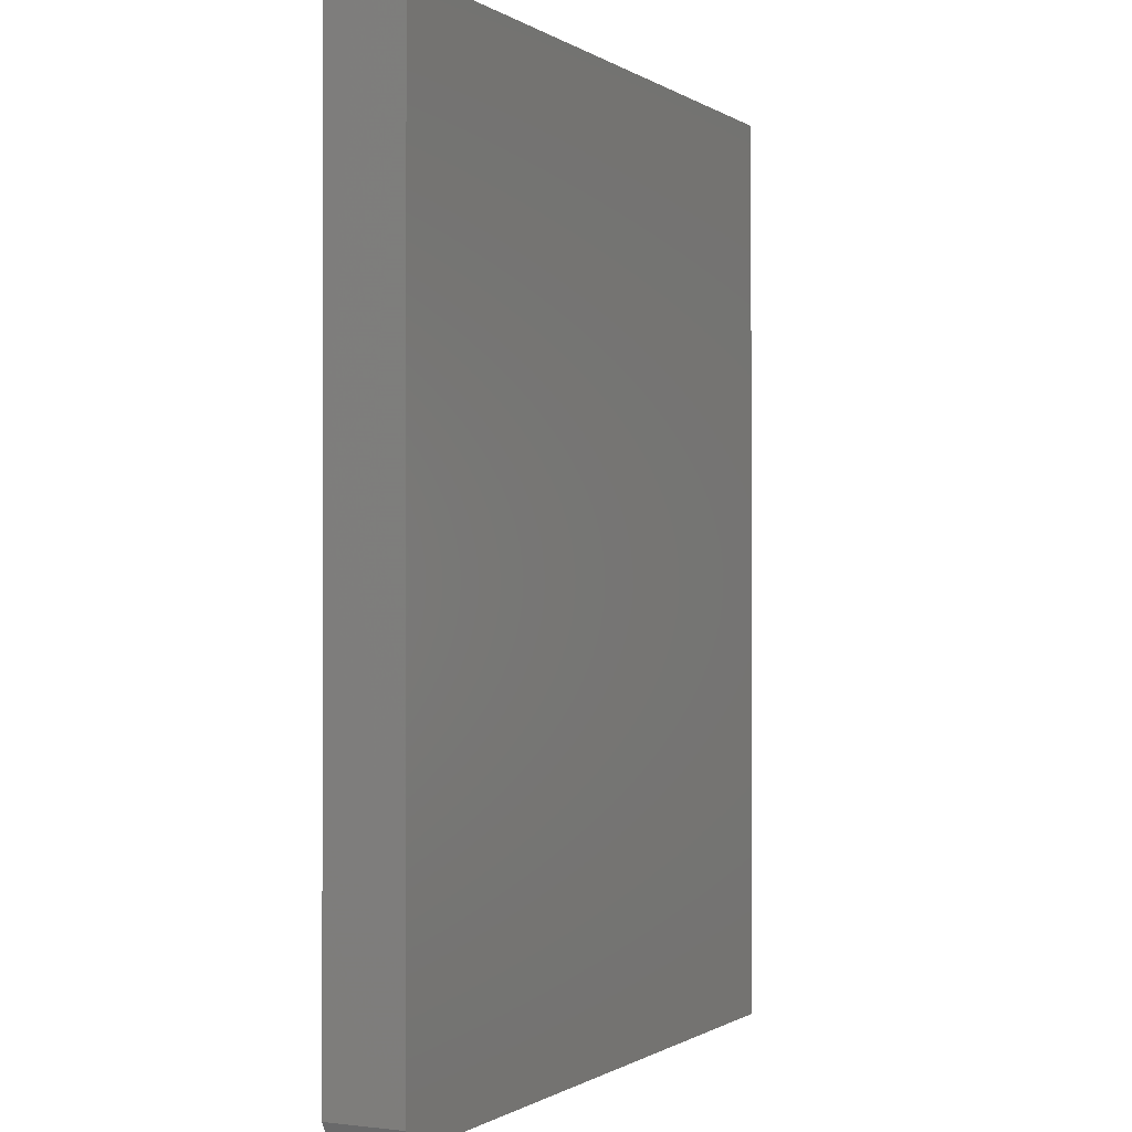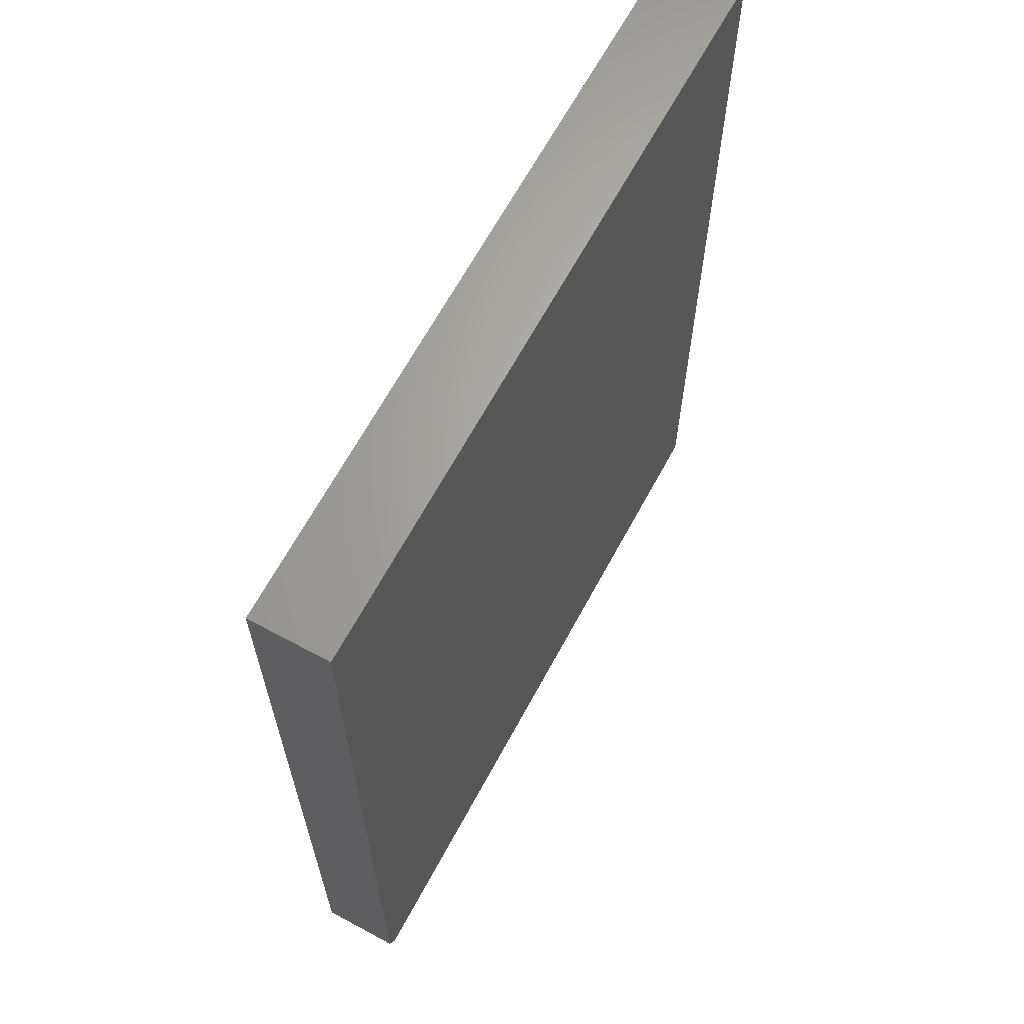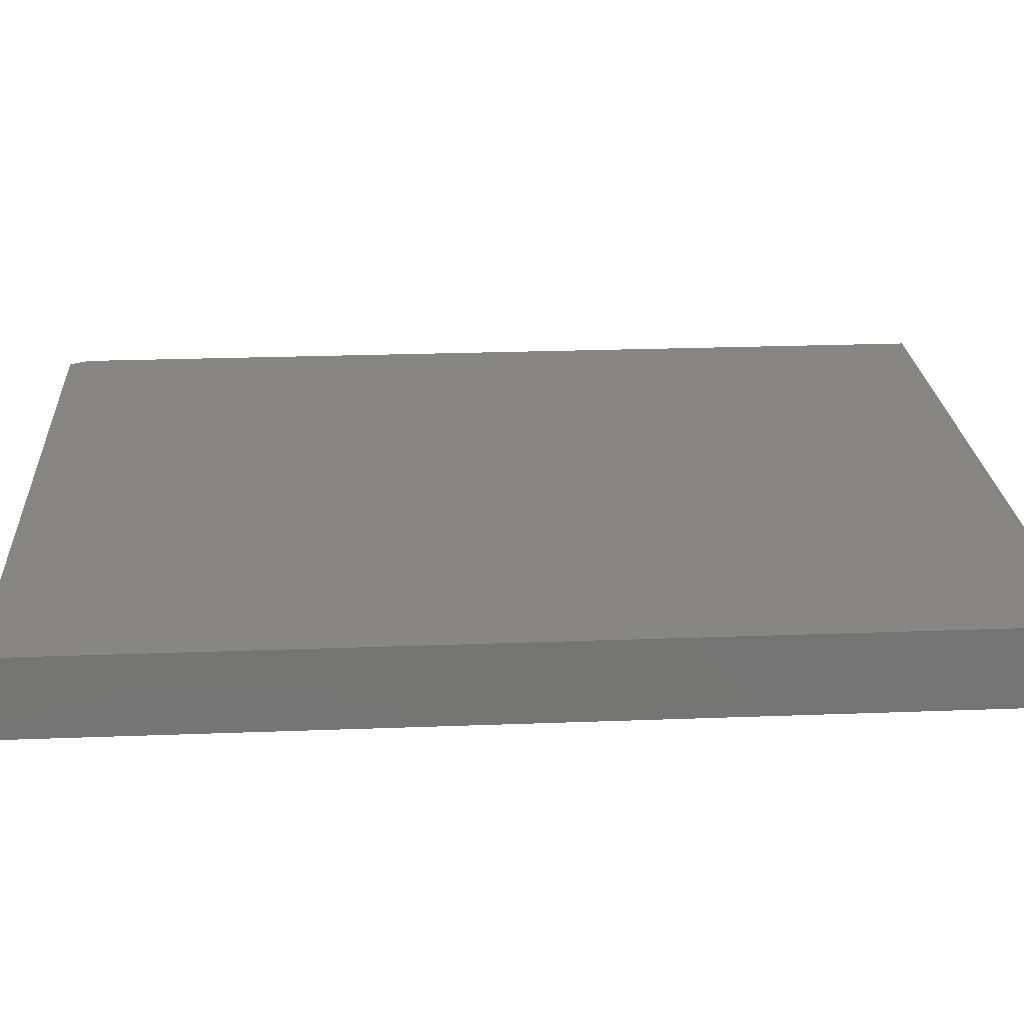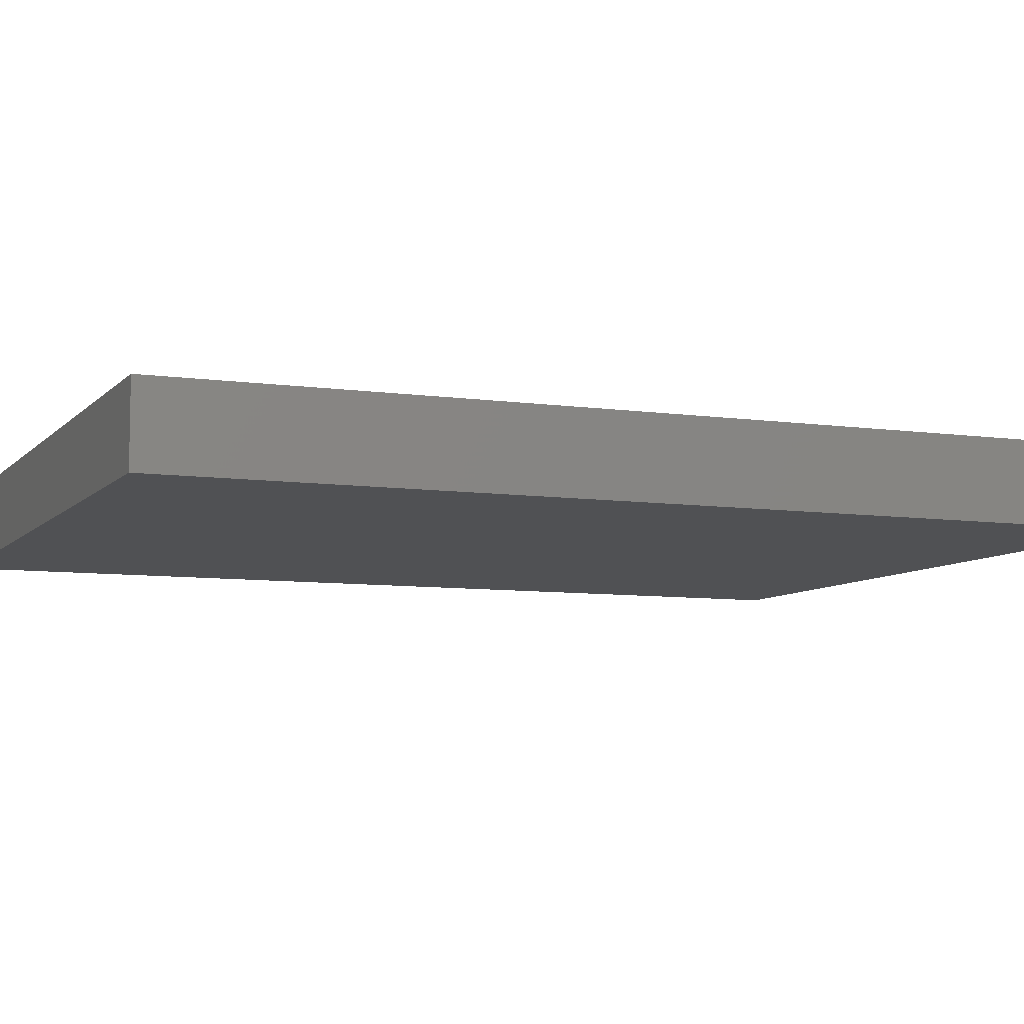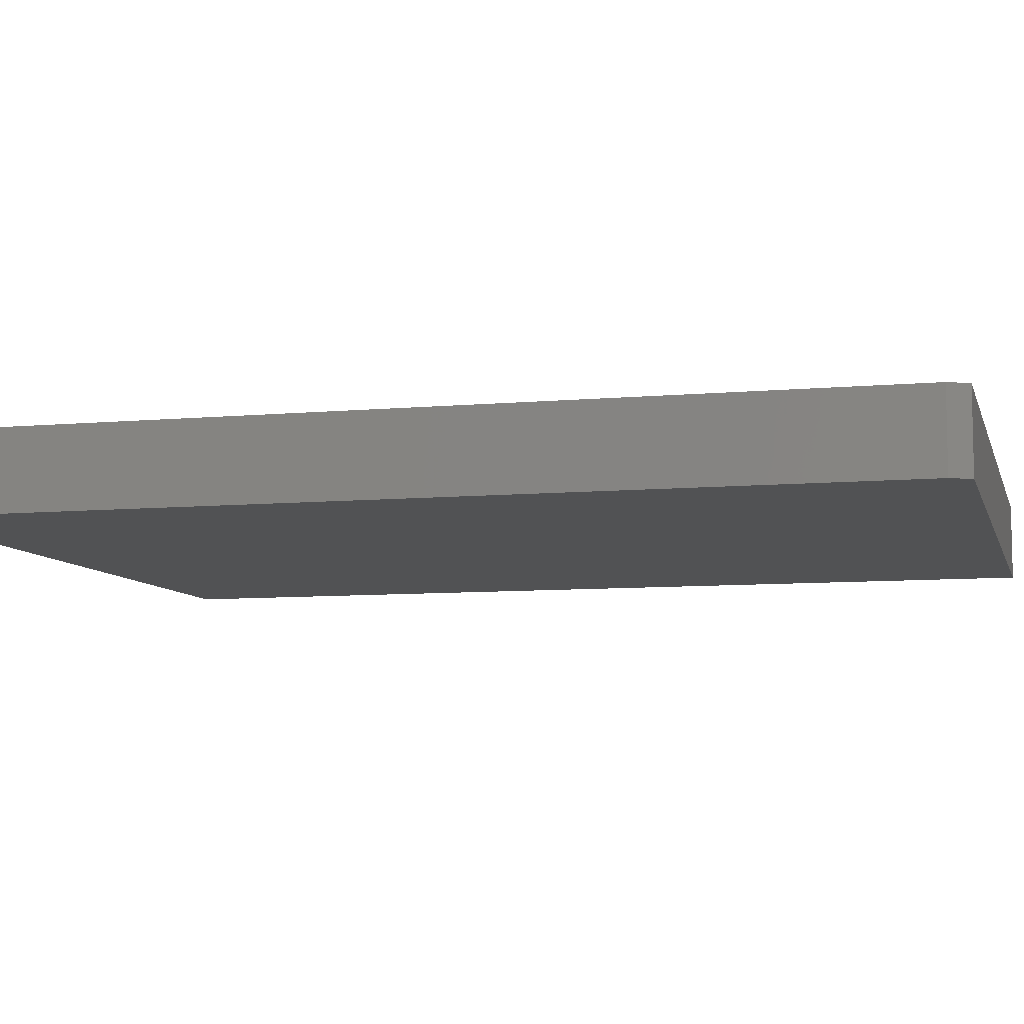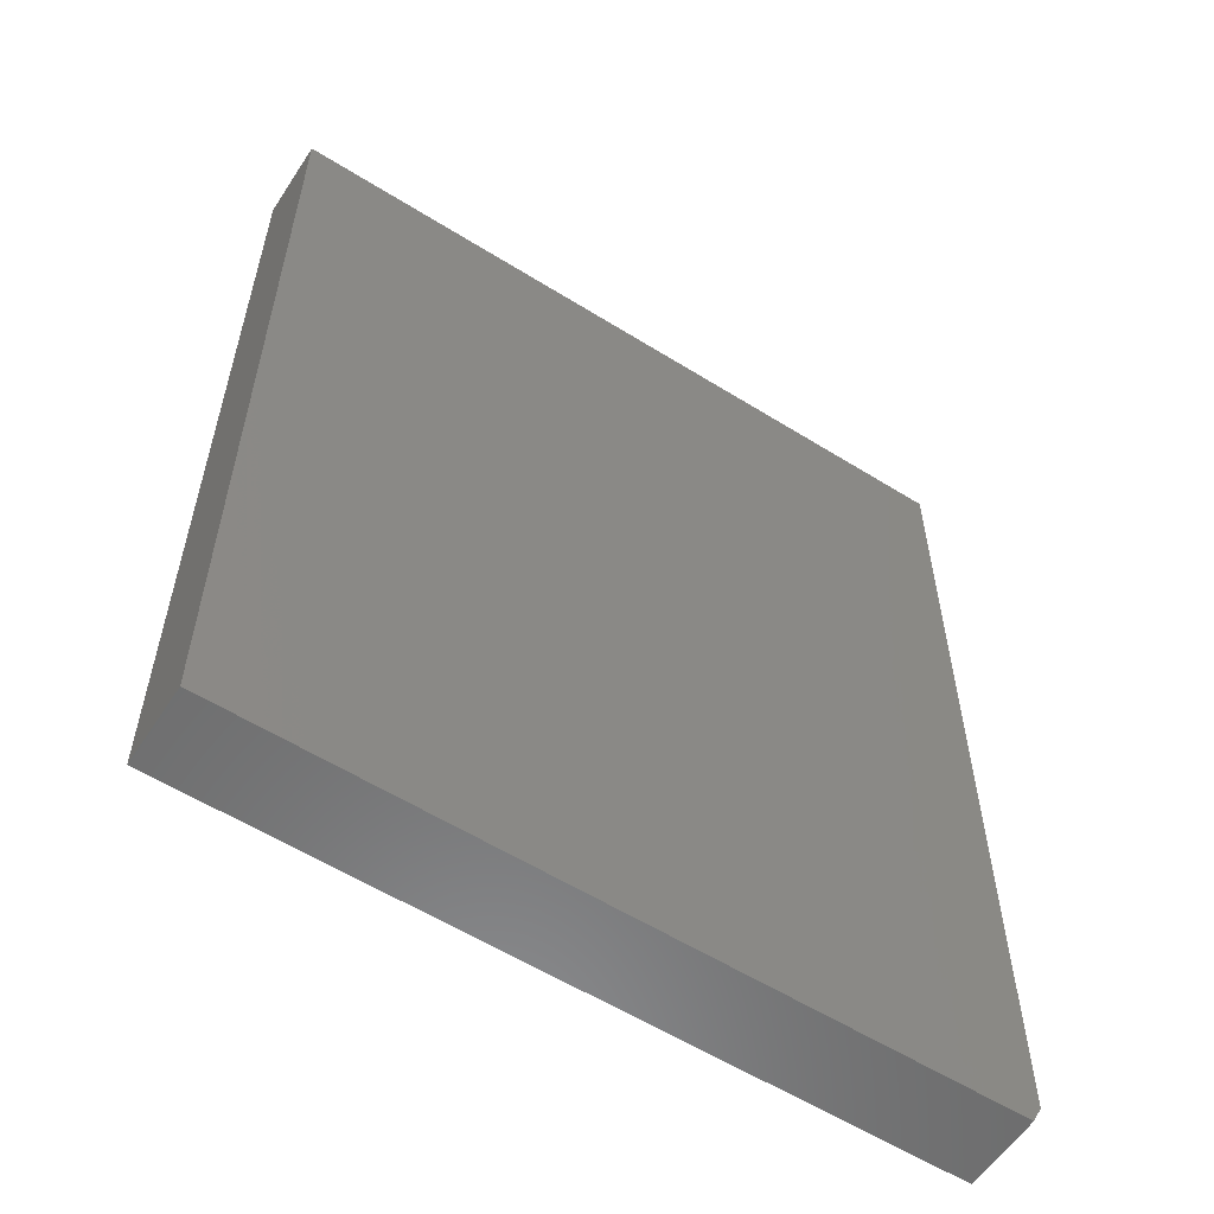
<metadata>
{"format":"stl","ext":"stl","renderer":"f3d","projection":"perspective","resolution":1024,"background":"white","views":[{"elev":-0.6,"azim":-63.9,"up":"+Y"},{"elev":65.6,"azim":-61.6,"up":"+Y"},{"elev":23.3,"azim":86.3,"up":"+Z"},{"elev":-7.6,"azim":67.6,"up":"+Z"},{"elev":-8.0,"azim":-75.6,"up":"+Z"},{"elev":-57.9,"azim":147.1,"up":"+Y"}]}
</metadata>
<code>
# stl→obj: 10 verts, 16 faces
v 0.007812 0 -4.784e-19
v 0.5859 0 -3.588e-17
v 0.007812 0 0.06168
v 0.5859 0 0.06168
v 0 0.01562 0.06168
v 3.777e-18 0.75 0.06168
v 0 0.01562 0
v 0 0.75 0
v 0.5859 0.75 0.06168
v 0.5859 0.75 -3.588e-17
f 1 2 3
f 3 2 4
f 5 6 7
f 7 6 8
f 3 4 5
f 5 4 9
f 5 9 6
f 1 7 2
f 2 7 8
f 2 8 10
f 7 1 5
f 5 1 3
f 8 6 10
f 10 6 9
f 2 10 4
f 4 10 9

</code>
